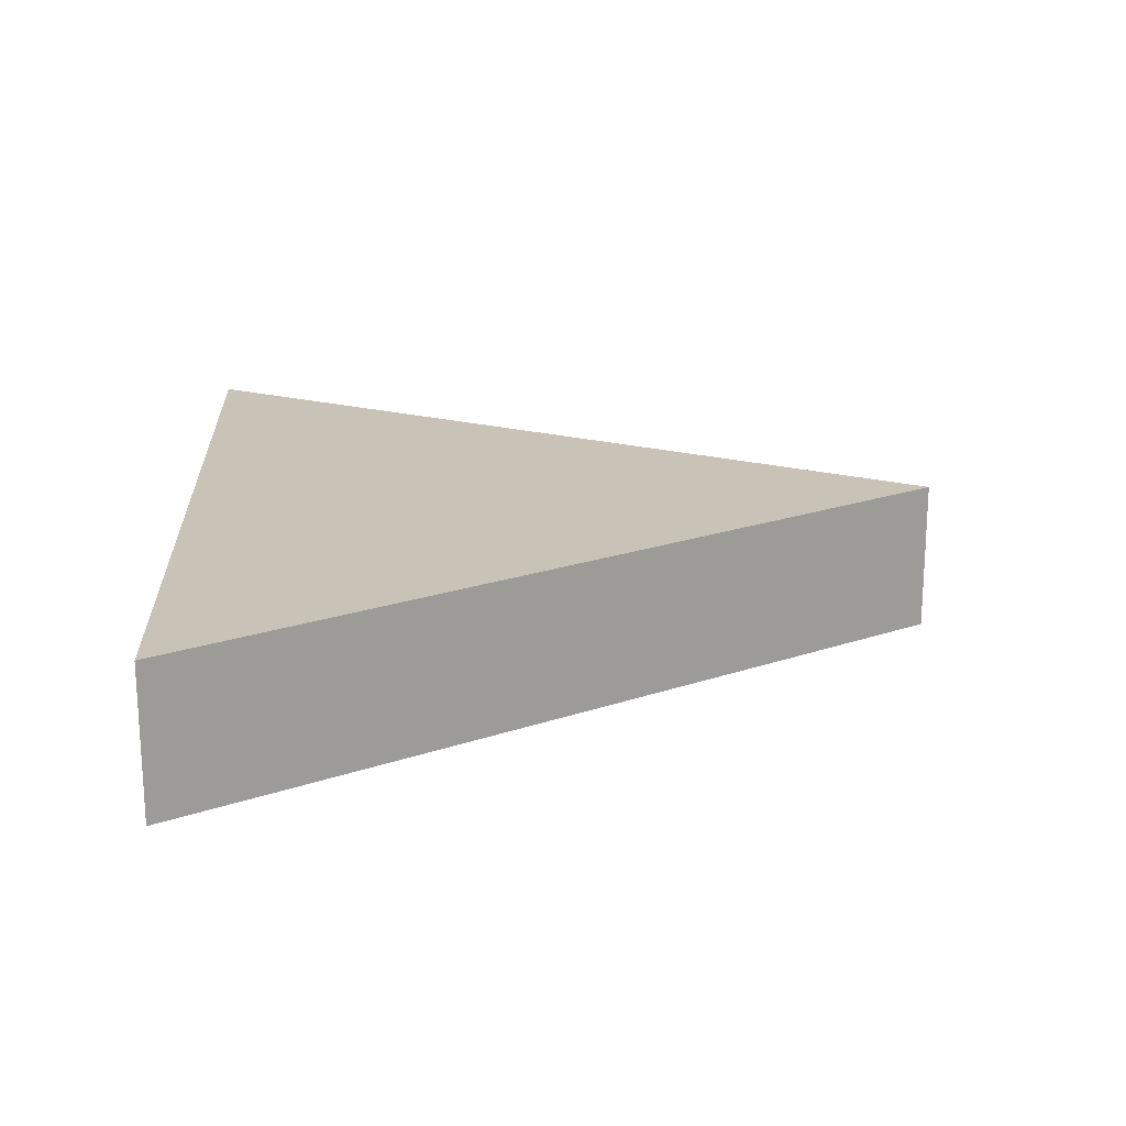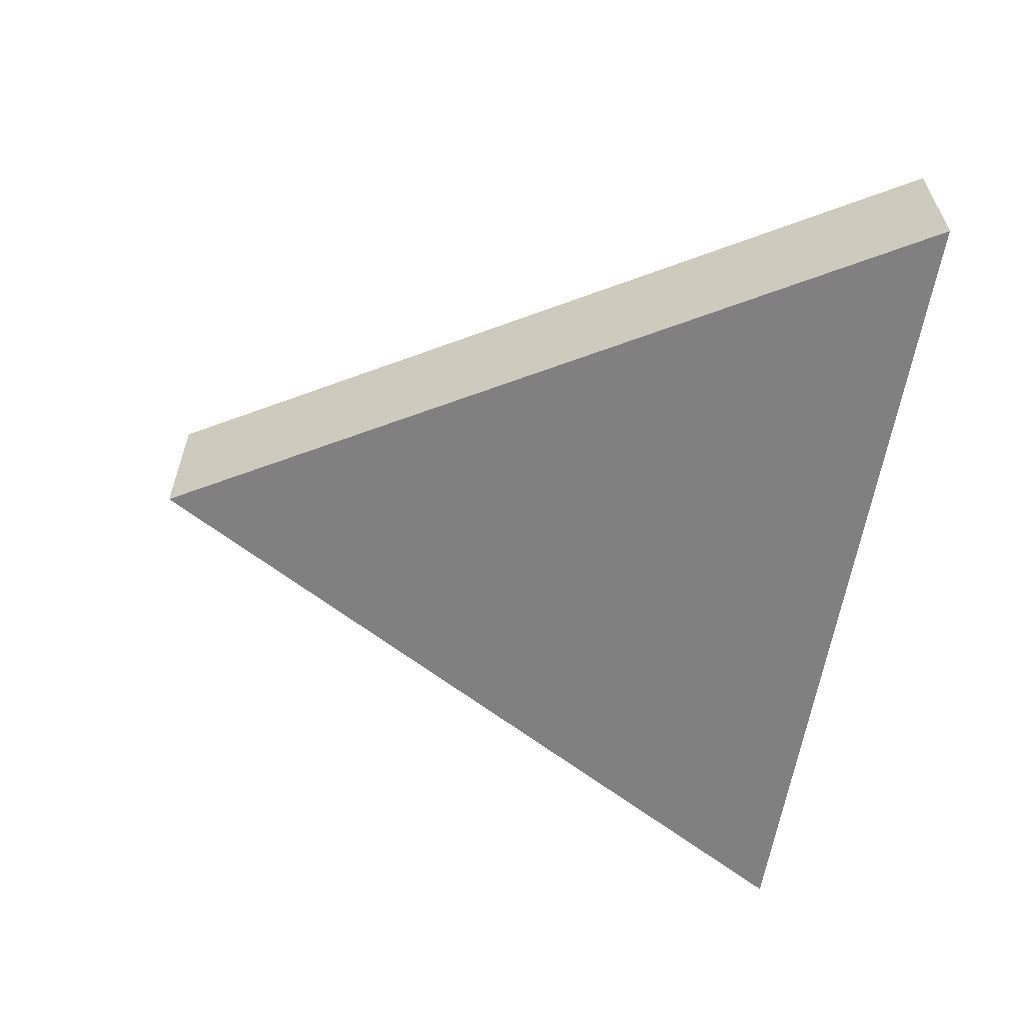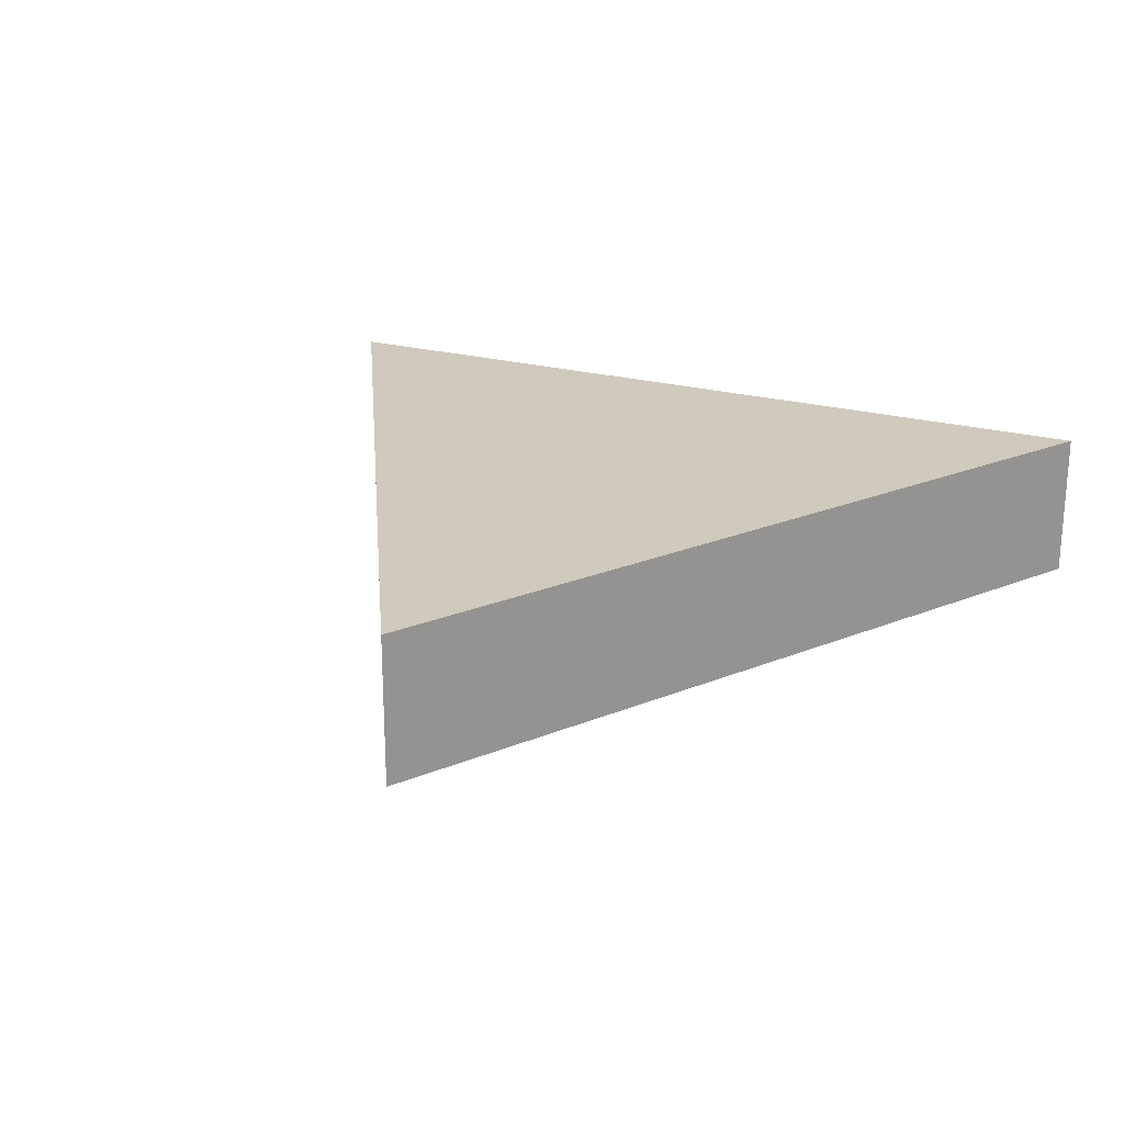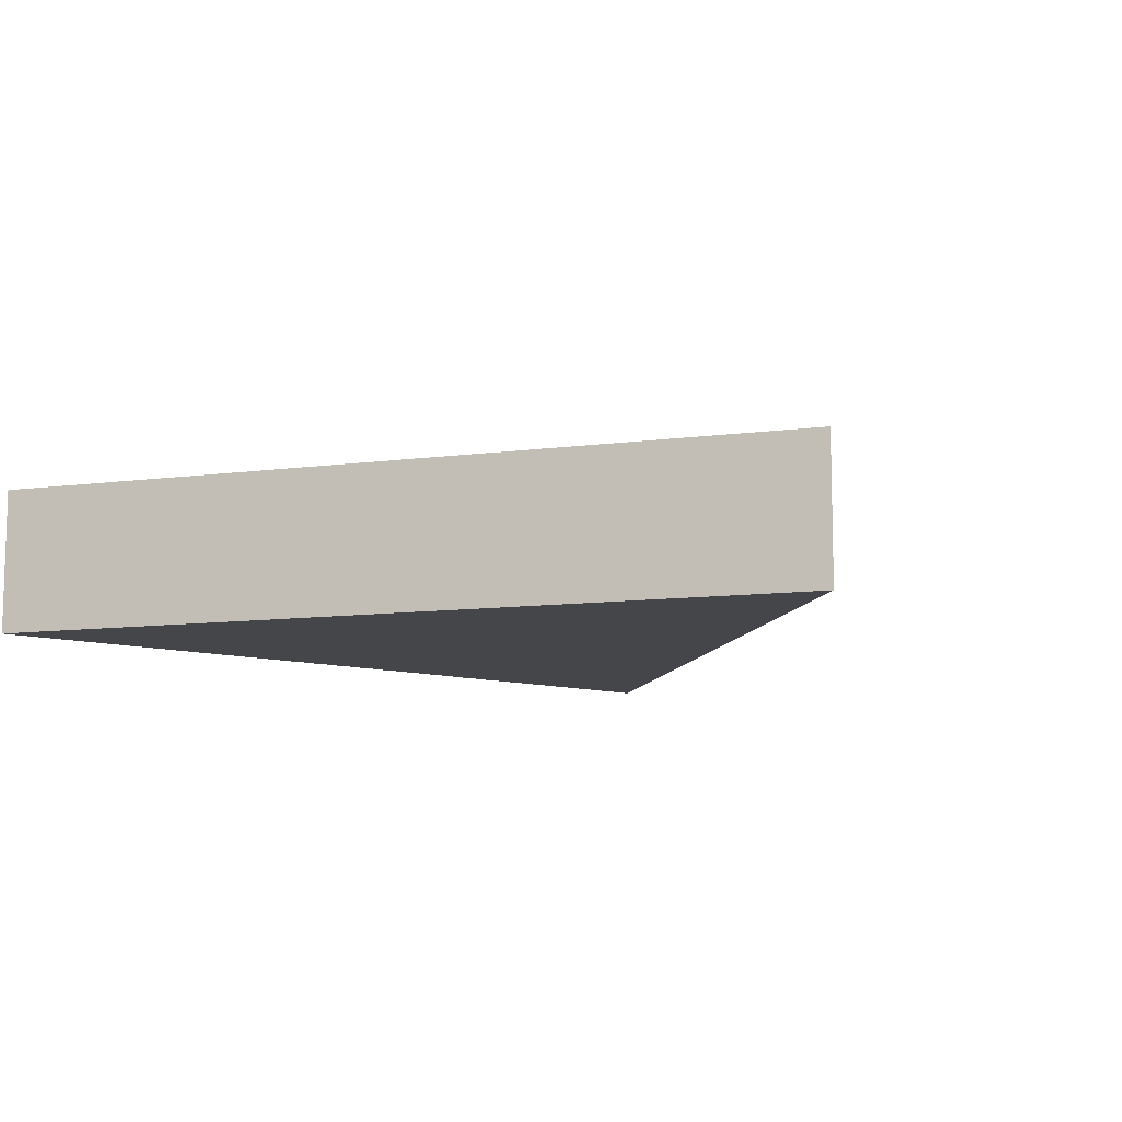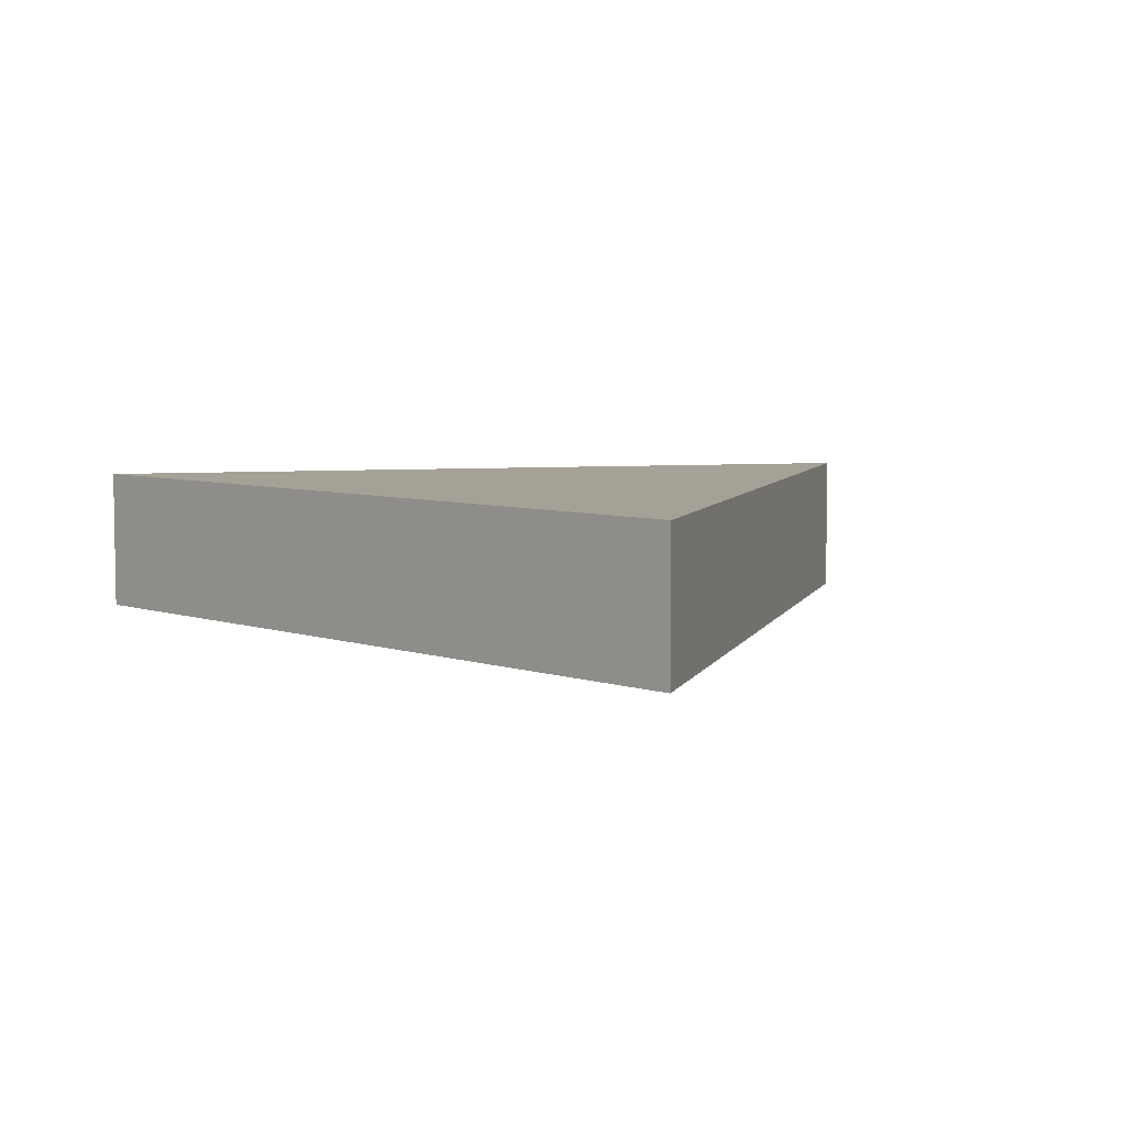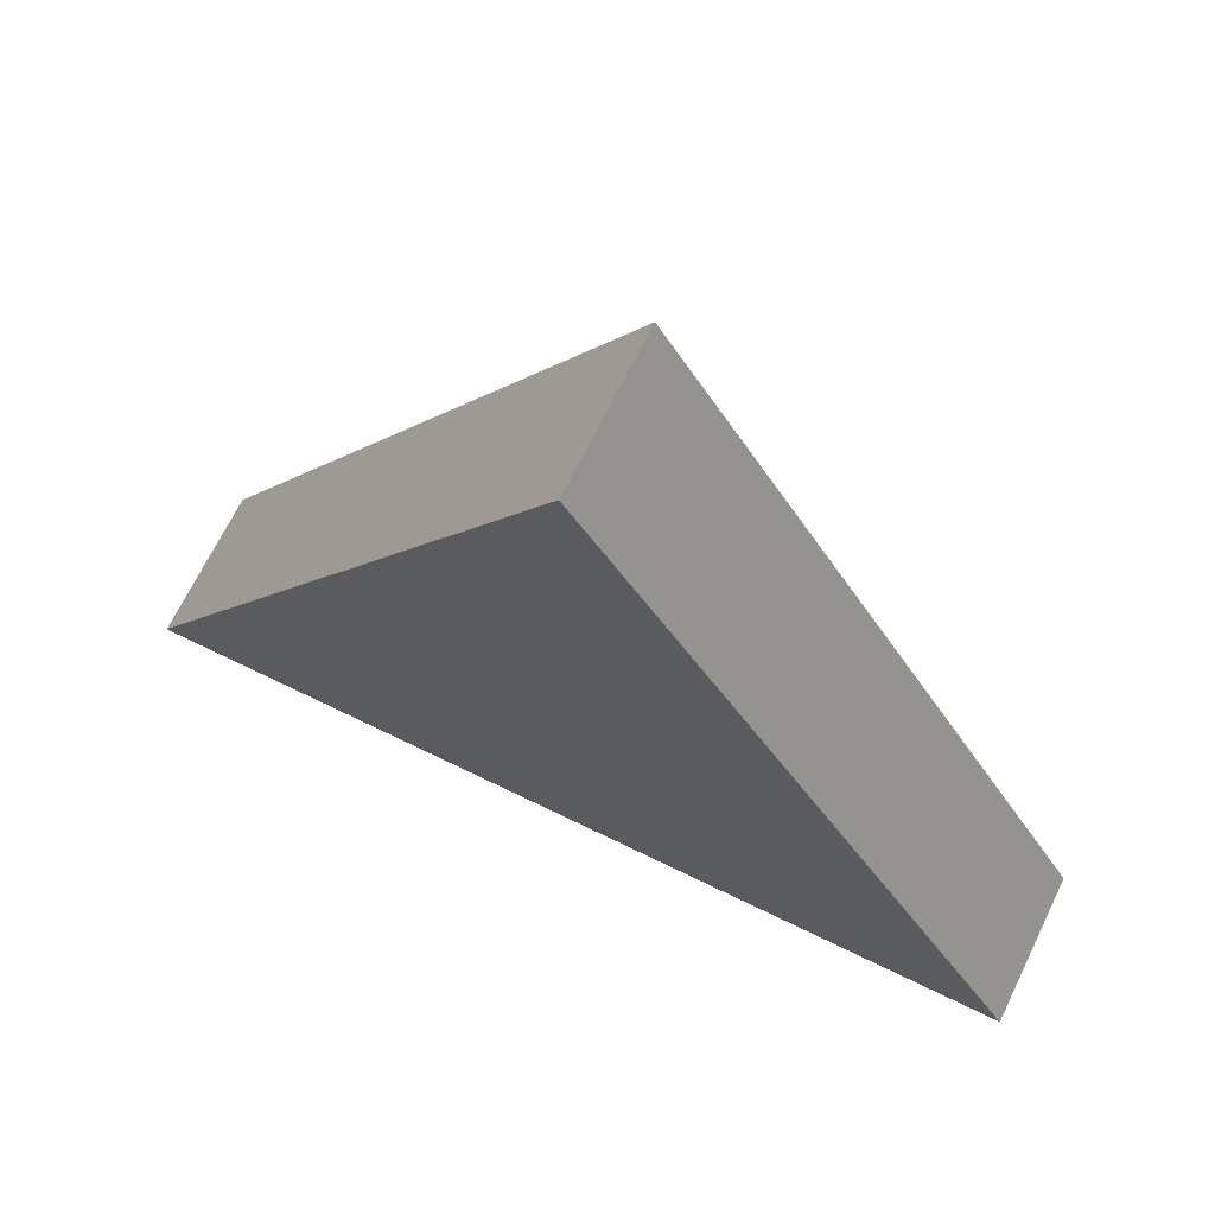
<metadata>
{"format":"obj","ext":"obj","renderer":"f3d","projection":"perspective","resolution":1024,"background":"white","views":[{"elev":19.4,"azim":86.8,"up":"+Z"},{"elev":-60.0,"azim":-99.1,"up":"+Z"},{"elev":22.9,"azim":-155.2,"up":"+Z"},{"elev":-9.7,"azim":139.4,"up":"+Z"},{"elev":6.0,"azim":165.7,"up":"+Z"},{"elev":68.8,"azim":-153.9,"up":"+Y"}]}
</metadata>
<code>
o Right
v 0 -1.432 -0.15
v 0 -1.432 0.15
v 0.866 0.0685 -0.15
v 0.866 0.0685 0.15
v 1.732 -1.432 -0.15
v 1.732 -1.432 0.15
f 2 3 1
f 3 6 5
f 4 2 6
f 6 1 5
f 1 3 5
f 2 4 3
f 3 4 6
f 6 2 1

</code>
